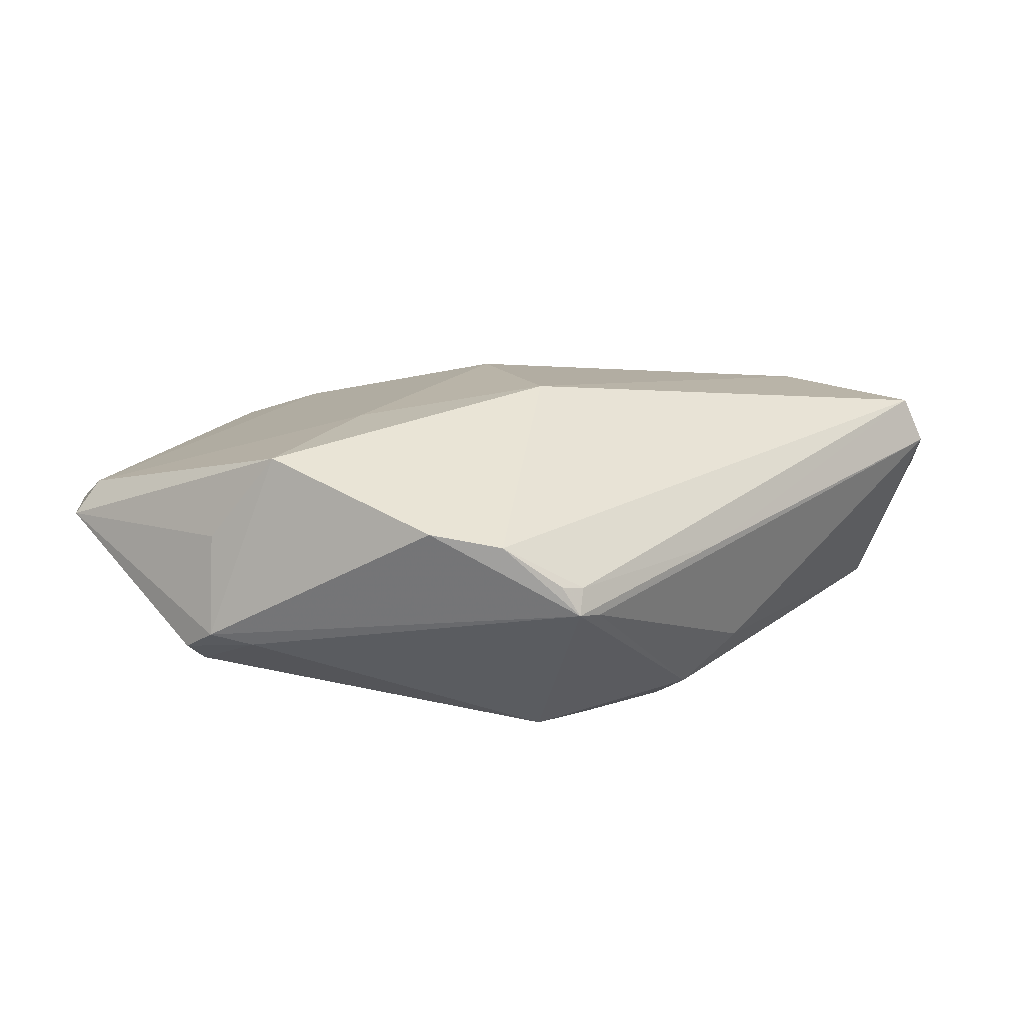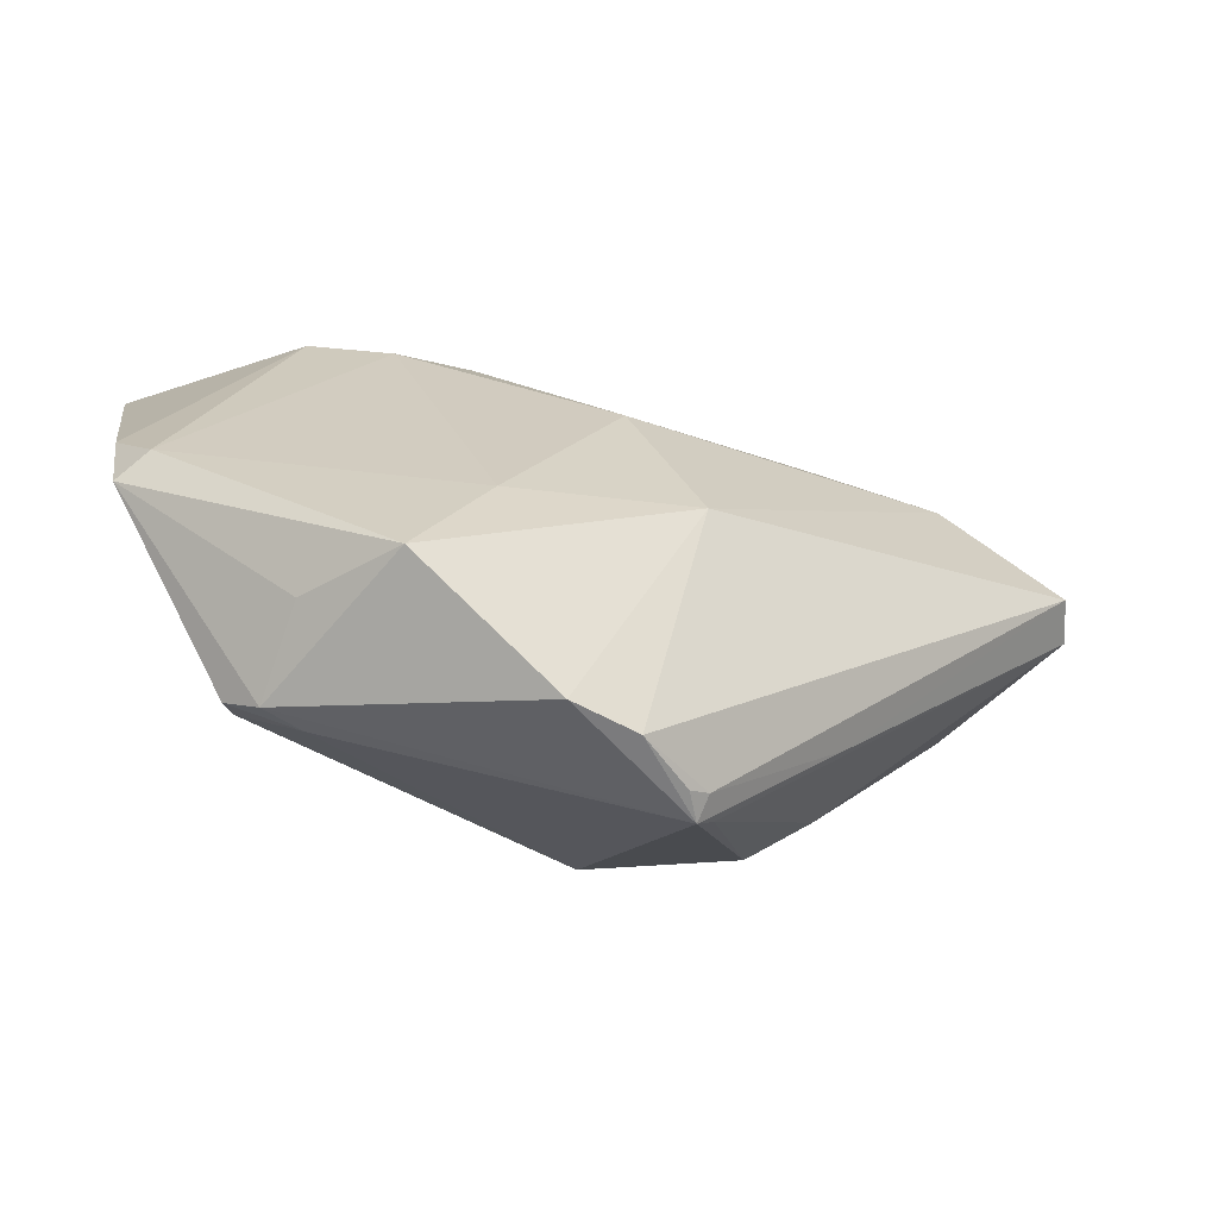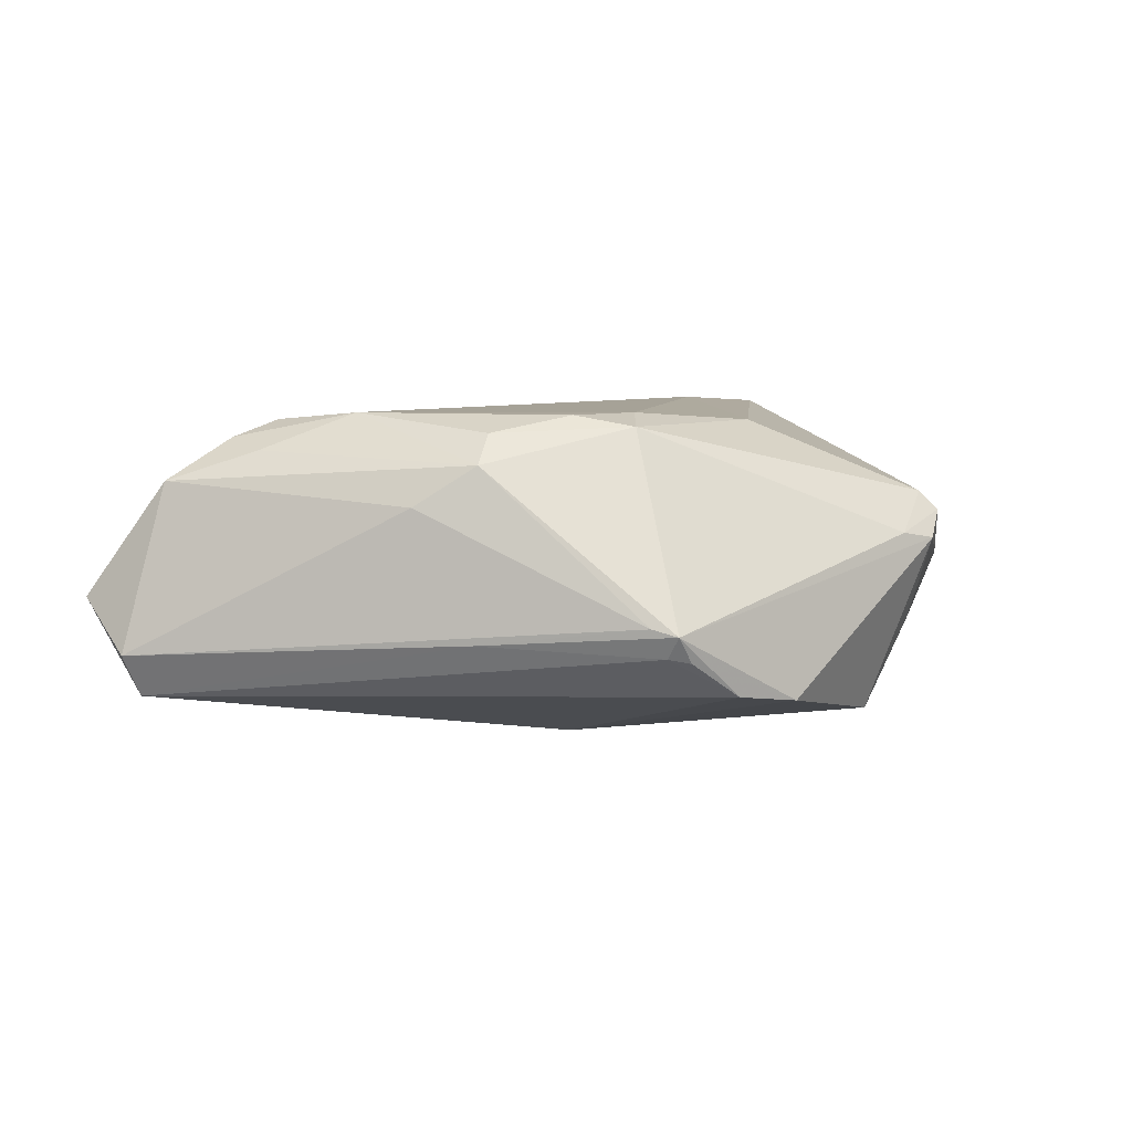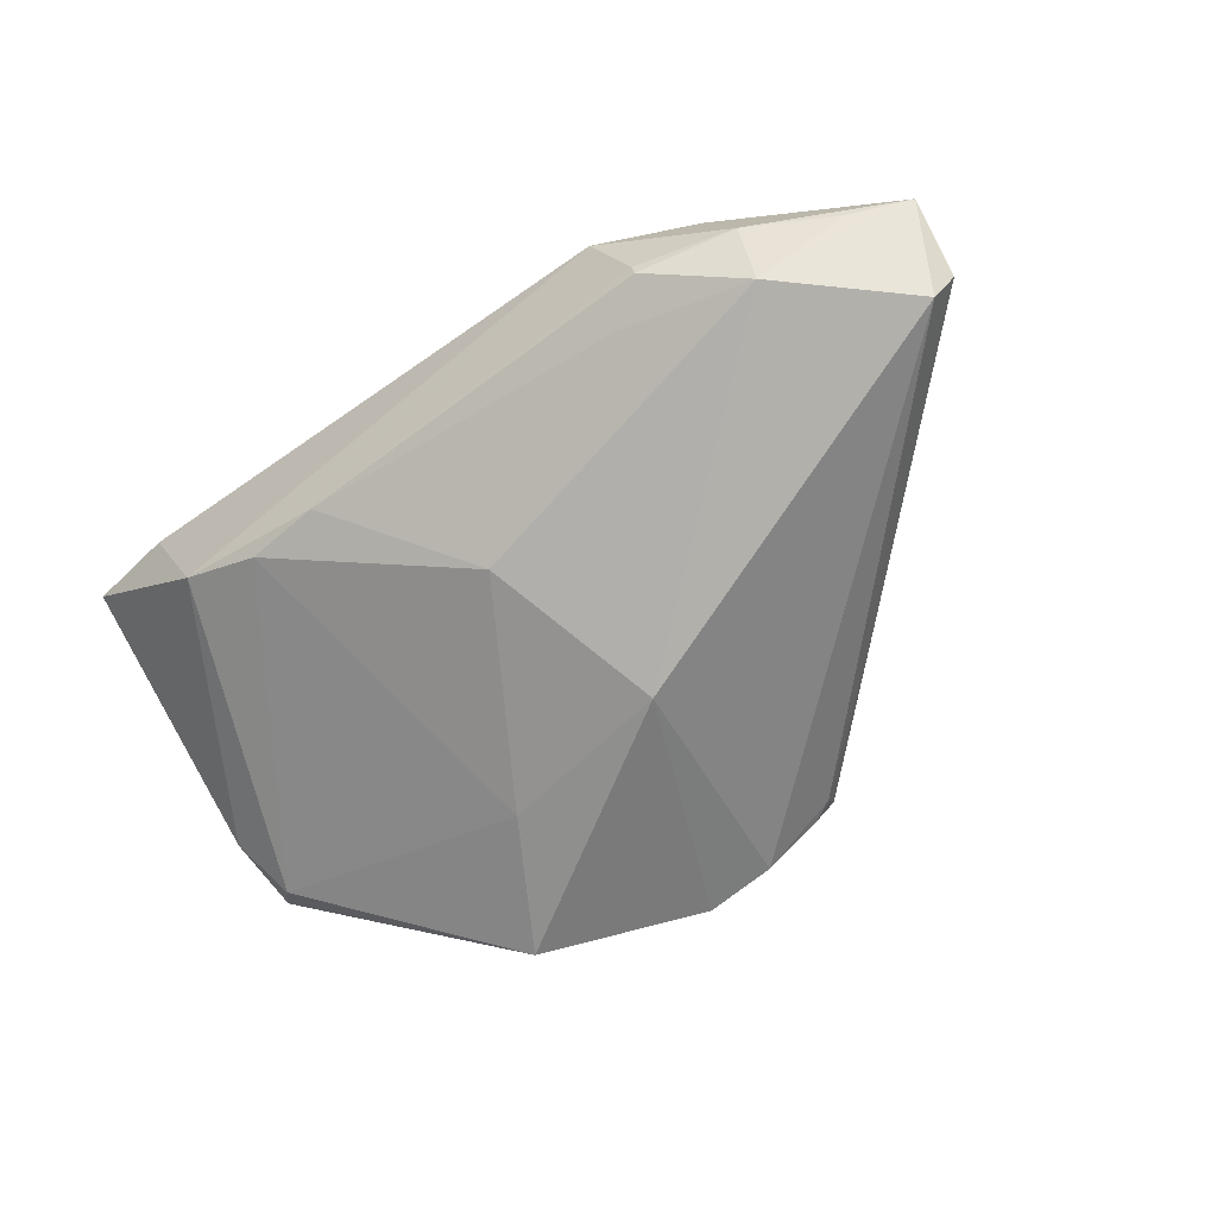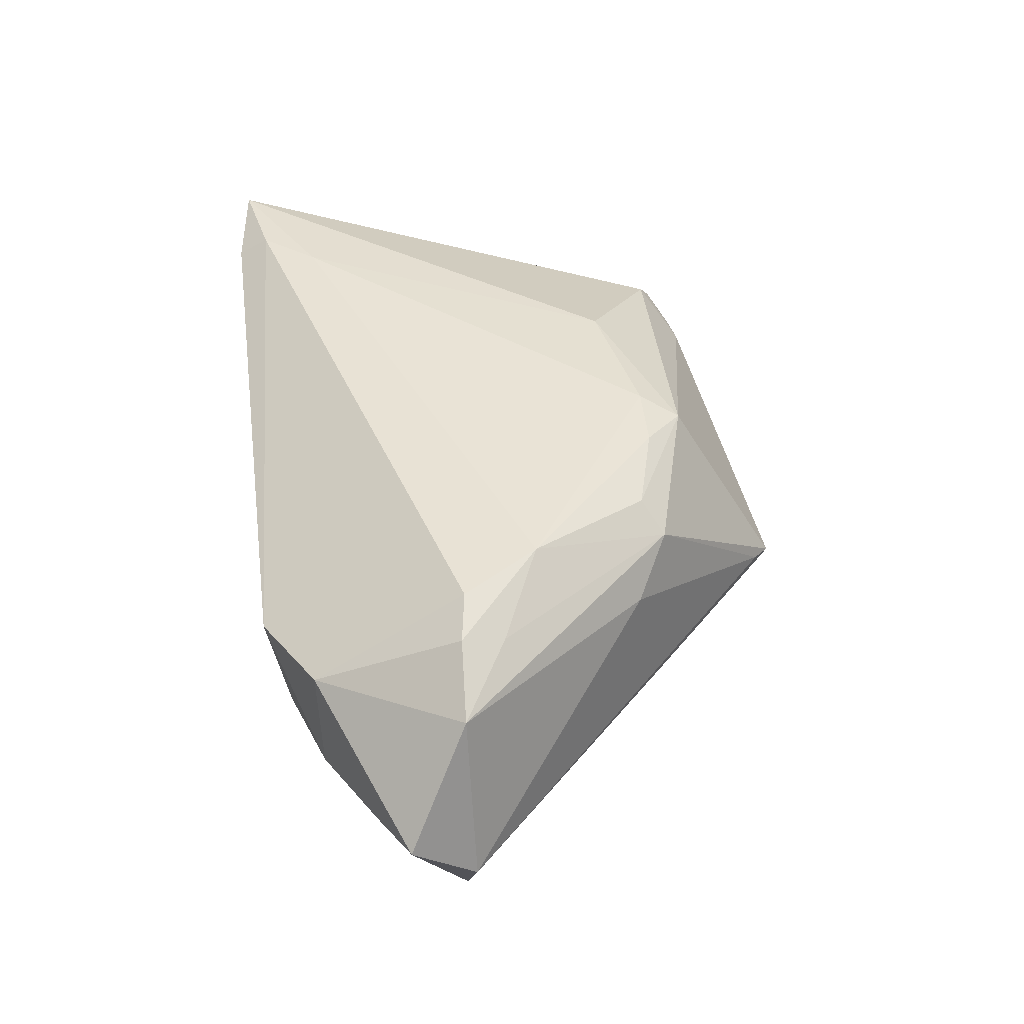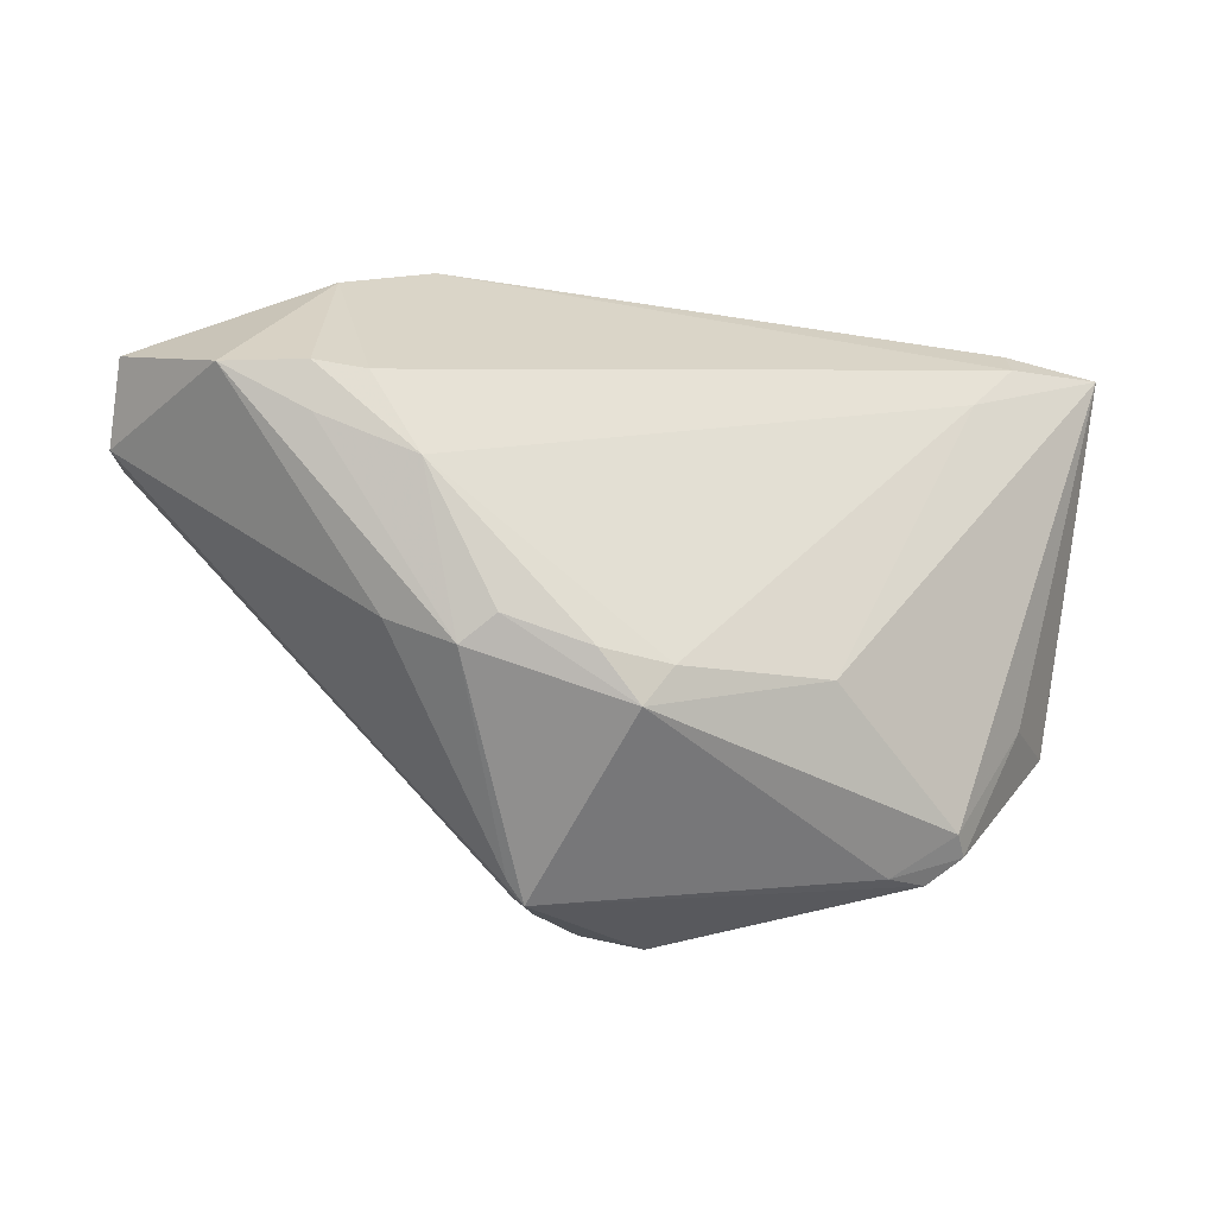
<metadata>
{"format":"obj","ext":"obj","renderer":"f3d","projection":"perspective","resolution":1024,"background":"white","views":[{"elev":-63.9,"azim":176.9,"up":"+Y"},{"elev":-51.3,"azim":156.3,"up":"+Y"},{"elev":6.5,"azim":-32.9,"up":"+Z"},{"elev":-67.4,"azim":-143.2,"up":"+Z"},{"elev":42.1,"azim":-97.5,"up":"+Z"},{"elev":-29.1,"azim":-23.6,"up":"+Y"}]}
</metadata>
<code>
v 0.01886 -0.01499 0.01973
v -0.05169 0.01249 0.01272
v 0.05822 0.03527 0.02005
v 0.04011 0.03421 0.001879
v 0.02078 -0.009323 -0.01754
v -0.01041 -0.01768 0.02107
v 0.03005 0.03231 -0.002635
v -0.002647 -0.005143 -0.02121
v -0.005647 -0.03628 -0.007905
v 0.03247 -0.03078 0.005295
v 0.05936 0.001576 0.001457
v -0.0372 0.03073 0.007613
v 0.004471 0.01726 -0.01496
v -0.02082 -0.01481 0.01899
v -0.02396 -0.01755 0.01532
v -0.03071 0.0009033 0.02121
v 0.03915 -0.02607 0.0102
v -0.00142 -0.01804 0.02121
v 0.03057 -0.0257 -0.01831
v -0.02882 0.03412 -0.004753
v -0.03075 -0.01324 0.01021
v -0.05521 0.01309 -0.01429
v -0.008324 -0.03502 -0.00732
v 0.04991 -0.01002 0.008302
v -0.03668 0.01089 0.02015
v -0.05185 0.02414 -0.003796
v -0.05806 0.01208 -0.008824
v -0.02336 0.02997 -0.008581
v 0.04625 0.03701 0.01801
v -0.02482 0.03701 0.005848
v -0.02893 0.03365 -0.006264
v -0.04109 0.0303 -0.003627
v -0.04028 0.02605 -0.01182
v -0.00808 -0.03701 -0.004459
v -0.02595 -0.01943 -0.006221
v -0.05936 0.02046 -0.00218
v -0.01058 -0.03474 -0.003539
v 0.03778 -0.03037 0.004368
v 0.05871 -0.008208 -0.0006961
v -0.004629 -0.02295 0.01968
v 0.02009 0.03319 -0.003636
v 0.04114 -0.02761 0.007748
v 0.01071 -0.03583 -0.01393
v 0.03897 0.02591 0.02121
v -0.04266 0.01192 0.01798
v 0.03822 -0.02514 -0.006854
v 0.0018 -0.03595 -0.01268
v 0.04524 0.03296 0.02083
v 0.05599 -0.00552 -0.004397
v -0.04169 0.006333 0.01654
f 40 34 10
f 43 34 47
f 33 22 36
f 36 26 33
f 39 19 49
f 18 44 16
f 1 18 40
f 3 44 1
f 1 44 18
f 36 22 27
f 15 34 40
f 13 41 7
f 22 47 23
f 13 33 28
f 28 33 31
f 28 41 13
f 31 41 28
f 8 19 43
f 43 47 8
f 8 47 22
f 8 33 13
f 22 33 8
f 24 39 3
f 42 39 24
f 3 39 11
f 11 39 49
f 19 39 46
f 48 44 3
f 25 16 48
f 48 16 44
f 40 18 6
f 18 16 6
f 17 1 40
f 40 10 17
f 17 10 42
f 3 1 17
f 17 24 3
f 42 24 17
f 21 27 37
f 34 15 37
f 37 15 21
f 49 19 5
f 5 7 49
f 13 7 5
f 5 8 13
f 19 8 5
f 25 48 12
f 12 48 30
f 31 33 32
f 32 33 26
f 32 26 36
f 36 12 32
f 32 12 30
f 29 48 3
f 30 48 29
f 49 7 4
f 4 7 41
f 4 11 49
f 3 11 4
f 4 29 3
f 41 30 4
f 30 29 4
f 9 47 34
f 34 23 9
f 9 23 47
f 35 27 22
f 22 23 35
f 35 23 34
f 34 37 35
f 35 37 27
f 19 46 38
f 43 19 38
f 42 10 38
f 38 39 42
f 38 46 39
f 38 34 43
f 38 10 34
f 16 15 14
f 14 6 16
f 14 15 40
f 40 6 14
f 50 15 16
f 2 12 36
f 36 27 2
f 15 50 2
f 2 27 21
f 21 15 2
f 31 32 20
f 20 32 30
f 20 41 31
f 20 30 41
f 25 12 45
f 12 2 45
f 45 16 25
f 45 50 16
f 45 2 50

</code>
